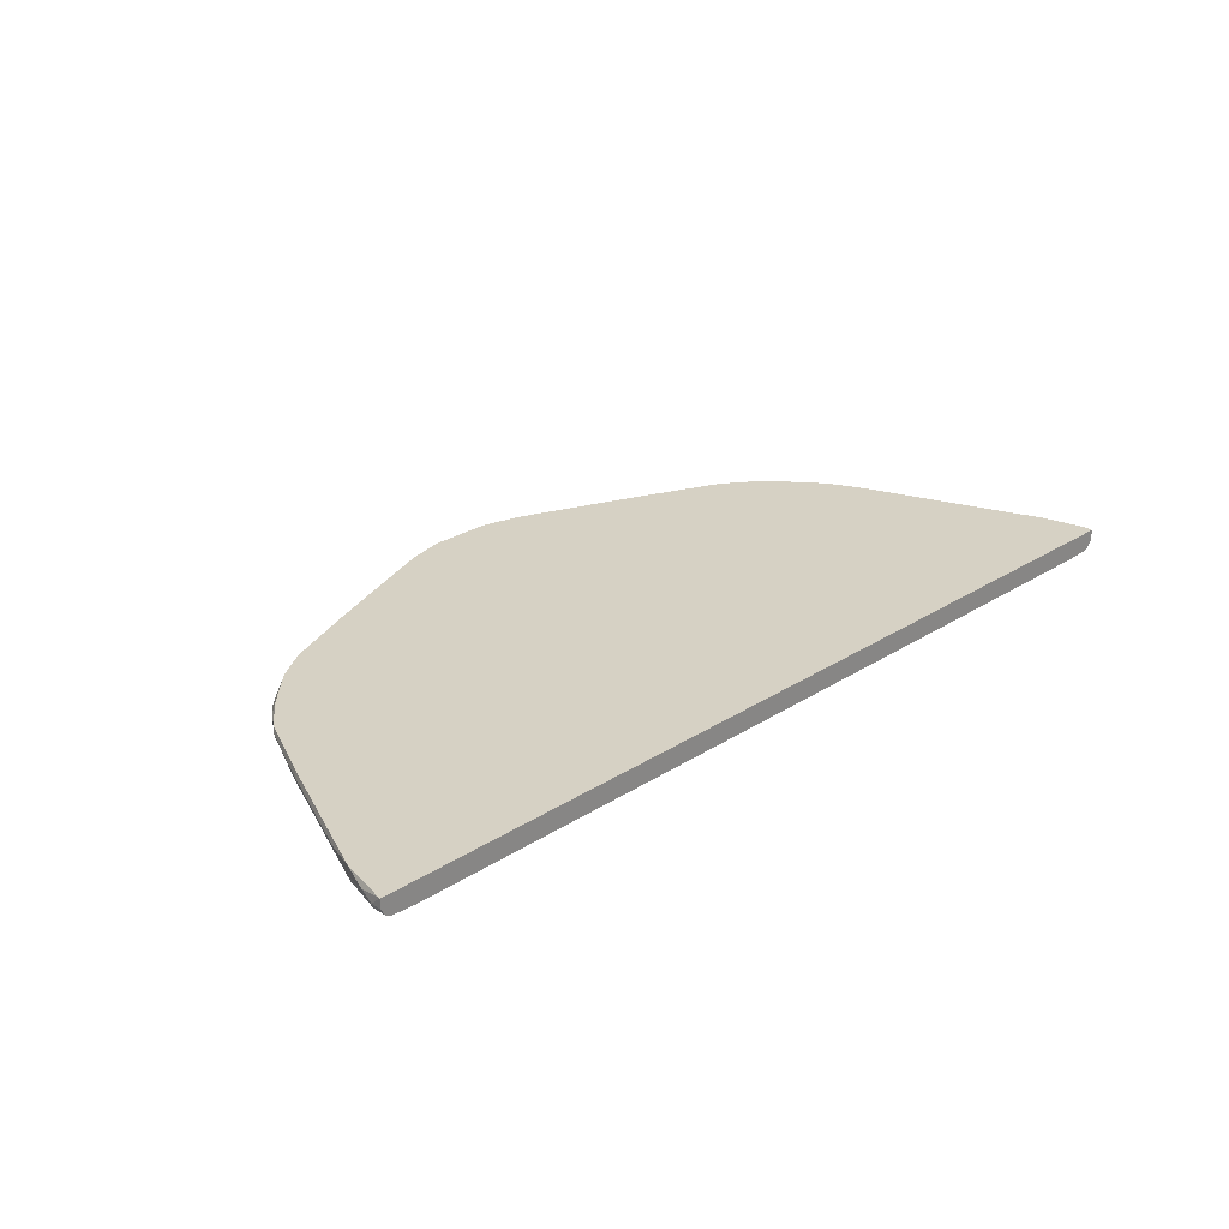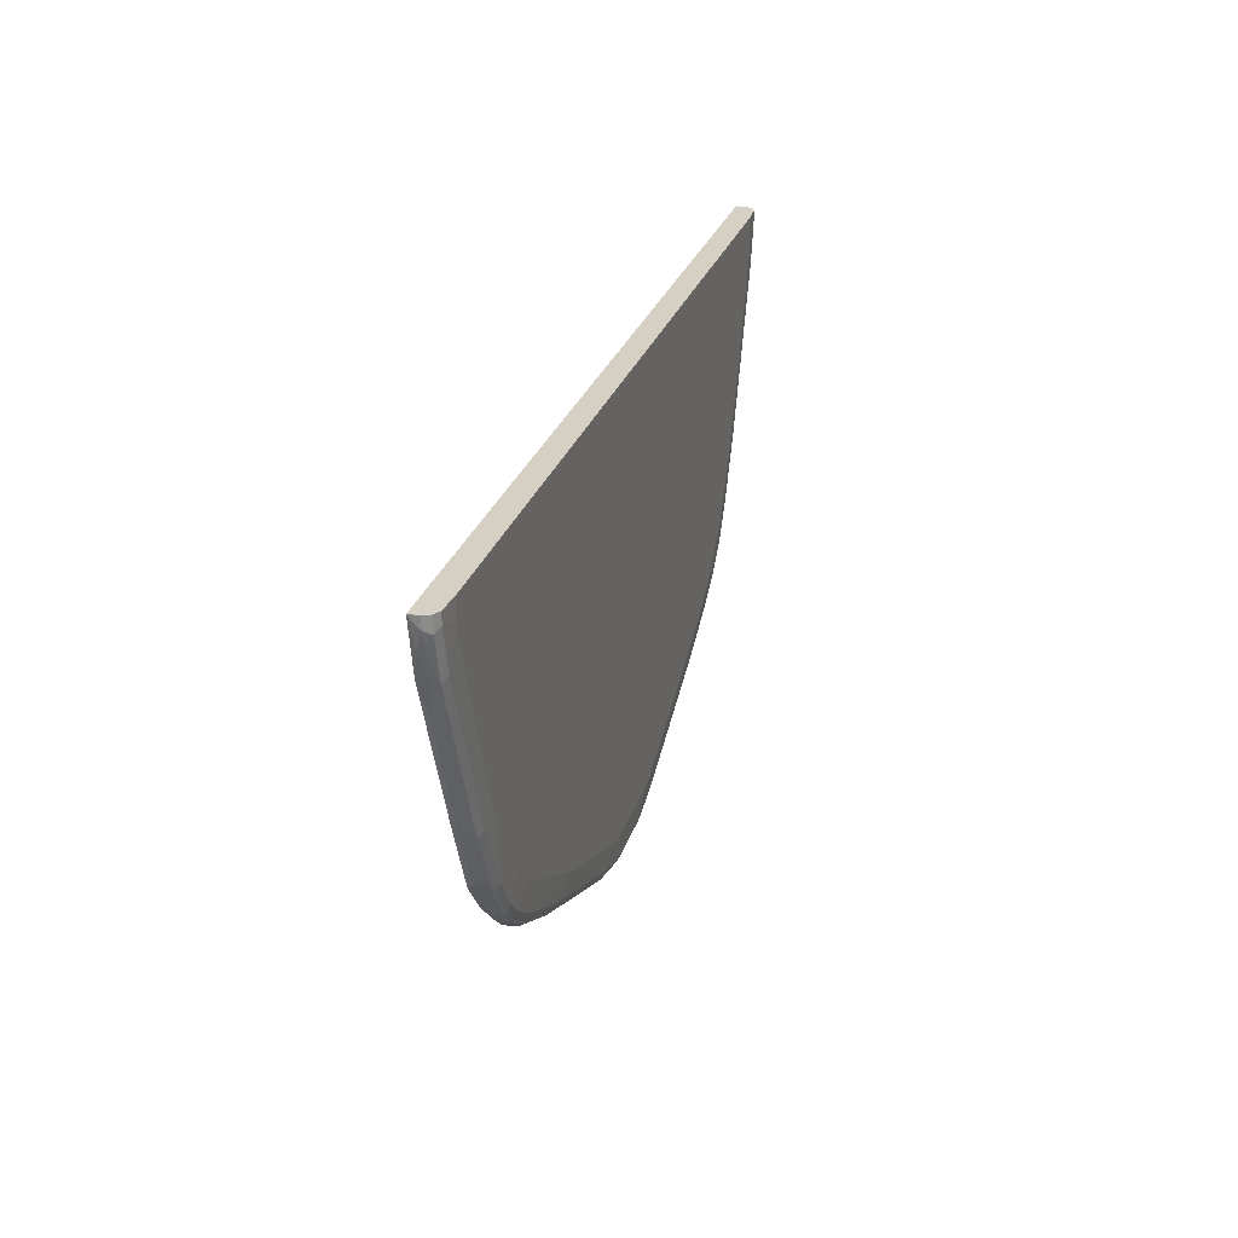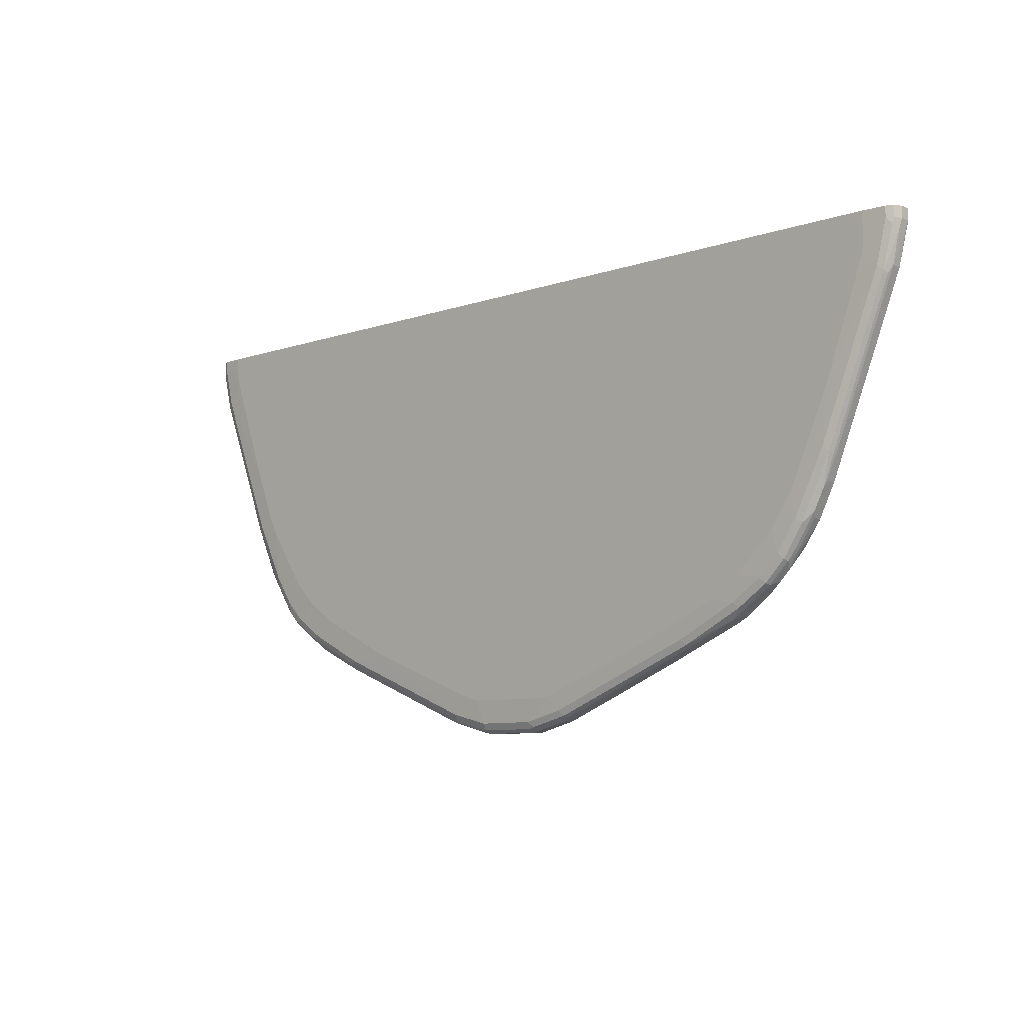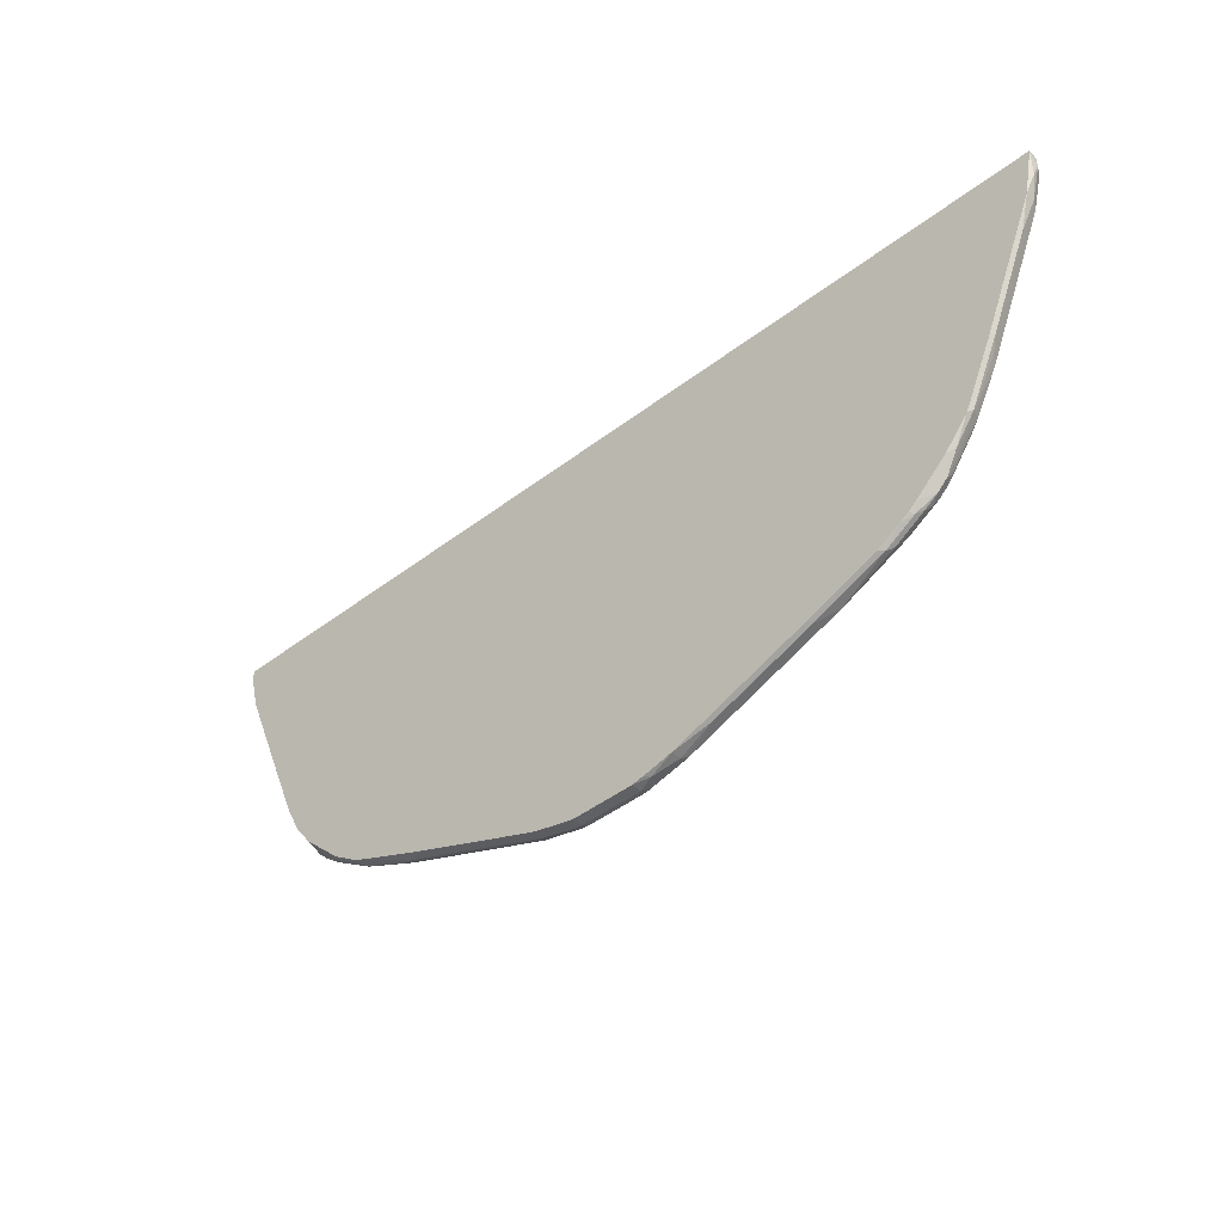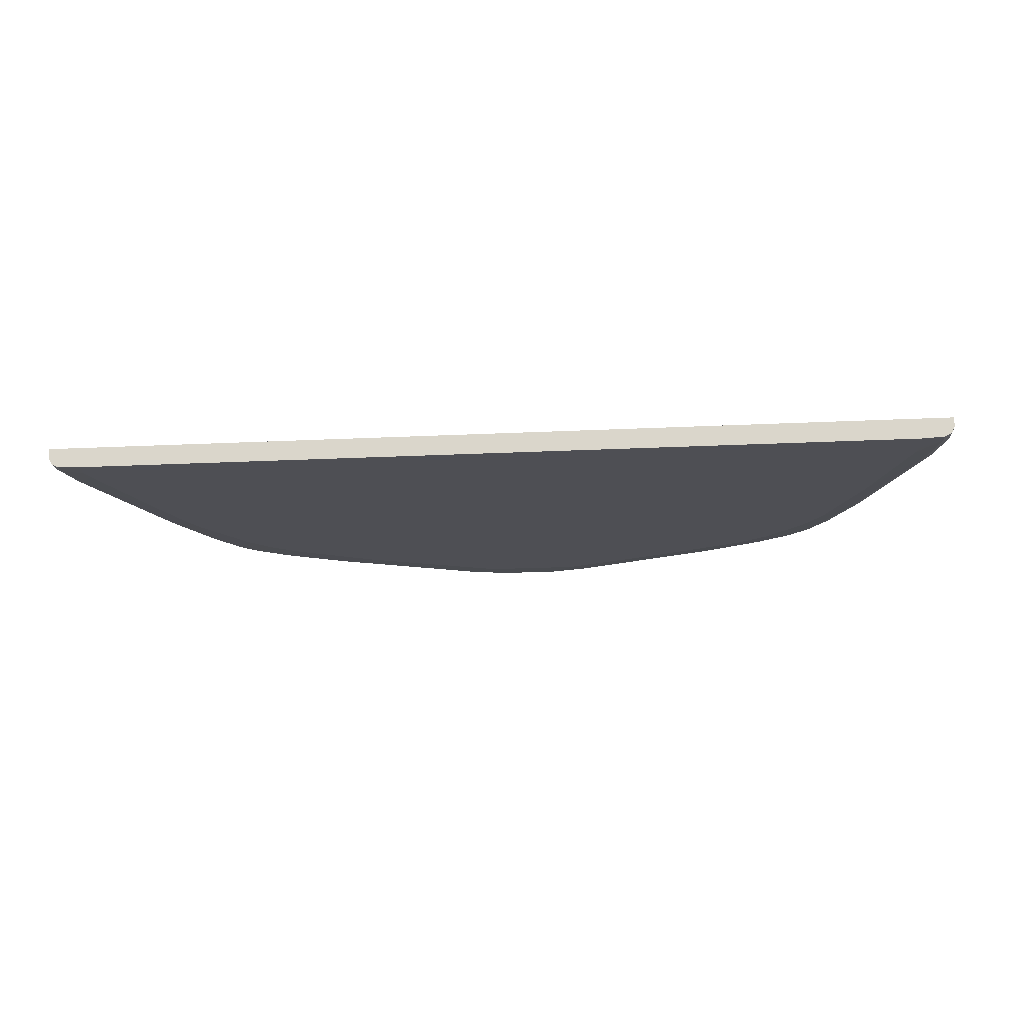
<metadata>
{"format":"obj","ext":"obj","renderer":"f3d","projection":"perspective","resolution":1024,"background":"white","views":[{"elev":27.0,"azim":-44.7,"up":"+Y"},{"elev":26.2,"azim":-74.6,"up":"+Z"},{"elev":-8.2,"azim":43.4,"up":"+Z"},{"elev":-46.3,"azim":-139.1,"up":"+Z"},{"elev":-18.4,"azim":5.6,"up":"+Y"}]}
</metadata>
<code>
v 0.06227 -0.2081 -0.9551
v 0.06433 -0.2081 -0.9547
v 0.06227 -0.2284 -0.9551
v -0.06227 -0.2081 -0.9551
v 0.1453 -0.2081 -0.9344
v 0.07947 -0.2111 -0.9517
v 0.08303 -0.231 -0.95
v 0.06227 -0.2422 -0.9482
v -0.07255 -0.2388 -0.95
v -0.06227 -0.2284 -0.9551
v -0.09331 -0.218 -0.95
v -0.08583 -0.2081 -0.95
v 0.25 -0.2081 -0.8924
v 0.3529 -0.2284 -0.8513
v 0.1453 -0.2284 -0.9344
v 0.07255 -0.244 -0.9448
v 0.1591 -0.2353 -0.9274
v 0.1556 -0.244 -0.924
v -0.06227 -0.2422 -0.9482
v -0.1556 -0.2388 -0.9292
v -0.1453 -0.2284 -0.9344
v -0.1453 -0.2081 -0.9344
v 0.4148 -0.2081 -0.8255
v 0.4118 -0.2111 -0.827
v 0.4566 -0.2284 -0.8097
v 0.4705 -0.2353 -0.8029
v 0.2629 -0.2353 -0.8859
v 0.06227 -0.2492 -0.9344
v -0.06227 -0.2492 -0.9344
v 0.1453 -0.2492 -0.9136
v 0.3633 -0.244 -0.8409
v -0.1453 -0.2422 -0.9274
v -0.2178 -0.218 -0.9084
v -0.1661 -0.244 -0.9162
v -0.3633 -0.2388 -0.8461
v -0.3218 -0.218 -0.8669
v -0.2106 -0.2081 -0.9084
v 0.56 -0.2081 -0.7632
v 0.5571 -0.2111 -0.7648
v 0.5606 -0.231 -0.7631
v 0.4671 -0.244 -0.7994
v 0.5709 -0.2336 -0.7579
v 0.1171 -0.2519 -0.8855
v 0.09537 -0.2519 -0.8873
v -0.04151 -0.2519 -0.8873
v -0.08303 -0.2519 -0.8855
v -0.1038 -0.2519 -0.8804
v -0.1453 -0.2492 -0.9136
v 0.3529 -0.2492 -0.8305
v 0.3871 -0.2519 -0.7816
v 0.2833 -0.2519 -0.8231
v -0.4776 -0.244 -0.7916
v -0.4671 -0.2388 -0.8046
v -0.4256 -0.218 -0.8253
v -0.3143 -0.2081 -0.8669
v 0.5709 -0.2081 -0.7579
v 0.5842 -0.2081 -0.7512
v 0.5814 -0.2258 -0.7527
v 0.5086 -0.244 -0.7787
v 0.4983 -0.2492 -0.7683
v 0.4566 -0.2492 -0.789
v 0.6332 -0.2336 -0.7163
v 0.5952 -0.2353 -0.7406
v 0.5917 -0.244 -0.7371
v -0.3736 -0.2519 -0.7765
v -0.3529 -0.2492 -0.8305
v 0.5324 -0.2519 -0.7193
v -0.4566 -0.2492 -0.789
v -0.4983 -0.2492 -0.7683
v -0.5191 -0.244 -0.7709
v -0.5086 -0.2388 -0.7839
v -0.5814 -0.2284 -0.7553
v -0.5709 -0.218 -0.7631
v -0.4181 -0.2081 -0.8253
v 0.609 -0.2081 -0.7336
v 0.6713 -0.2215 -0.6921
v 0.6436 -0.2258 -0.7111
v 0.5814 -0.2492 -0.7267
v 0.6575 -0.2353 -0.699
v 0.6539 -0.244 -0.6956
v -0.4983 -0.2519 -0.7142
v 0.6436 -0.2492 -0.6852
v 0.5946 -0.2519 -0.6778
v -0.5814 -0.2492 -0.7267
v -0.6021 -0.244 -0.7293
v -0.5917 -0.2388 -0.7423
v -0.6539 -0.2388 -0.7008
v -0.6436 -0.2284 -0.7137
v -0.6332 -0.218 -0.7215
v -0.609 -0.2081 -0.7336
v -0.5634 -0.2081 -0.7631
v 0.6332 -0.2081 -0.7163
v 0.6646 -0.2081 -0.6854
v 0.6921 -0.2215 -0.6713
v 0.699 -0.2353 -0.6575
v 0.6436 -0.2081 -0.7061
v 0.6954 -0.244 -0.654
v -0.5399 -0.2519 -0.6935
v 0.6851 -0.2492 -0.6436
v 0.6362 -0.2519 -0.6363
v -0.6436 -0.2492 -0.6852
v -0.6644 -0.244 -0.6878
v -0.6713 -0.2284 -0.6921
v -0.6434 -0.2081 -0.7064
v -0.6261 -0.2081 -0.7213
v 0.6853 -0.2081 -0.6646
v 0.7061 -0.2081 -0.6436
v 0.7164 -0.2081 -0.6332
v 0.7336 -0.2081 -0.6091
v 0.7512 -0.2081 -0.5842
v 0.7111 -0.2258 -0.6436
v 0.7164 -0.2336 -0.6332
v 0.7371 -0.244 -0.5918
v -0.6021 -0.2519 -0.652
v 0.6777 -0.2519 -0.5947
v 0.7267 -0.2492 -0.5814
v -0.6534 -0.2519 -0.6007
v -0.6851 -0.2492 -0.6436
v -0.6851 -0.244 -0.667
v -0.6853 -0.2081 -0.6646
v -0.6646 -0.2081 -0.6853
v -0.6921 -0.2284 -0.6713
v 0.7579 -0.2081 -0.571
v 0.7527 -0.2258 -0.5814
v 0.7579 -0.2336 -0.571
v 0.7786 -0.2336 -0.5295
v 0.7994 -0.244 -0.4672
v 0.7192 -0.2519 -0.5324
v 0.7889 -0.2492 -0.4568
v -0.7364 -0.2519 -0.4763
v -0.7267 -0.2492 -0.5814
v -0.7267 -0.244 -0.6048
v -0.699 -0.2422 -0.6505
v -0.6954 -0.2388 -0.6592
v -0.7057 -0.2081 -0.6441
v -0.7164 -0.2388 -0.628
v -0.7371 -0.2388 -0.597
v -0.7336 -0.2284 -0.6091
v -0.7214 -0.218 -0.6332
v -0.7065 -0.2081 -0.6433
v 0.7648 -0.2111 -0.5572
v 0.7786 -0.2081 -0.5295
v 0.7841 -0.2081 -0.5186
v 0.7856 -0.2111 -0.5156
v 0.7837 -0.231 -0.5191
v 0.8028 -0.2353 -0.4707
v 0.8409 -0.244 -0.3635
v 0.8024 -0.2519 -0.3456
v 0.8304 -0.2492 -0.3531
v -0.7571 -0.2519 -0.4347
v -0.7889 -0.2492 -0.4568
v -0.8028 -0.2422 -0.4638
v -0.7405 -0.2422 -0.5883
v -0.7579 -0.2388 -0.5658
v -0.7629 -0.218 -0.571
v -0.7336 -0.2081 -0.6091
v -0.7555 -0.2081 -0.5809
v -0.7553 -0.2081 -0.5812
v 0.8929 -0.2081 -0.2488
v 0.8097 -0.2284 -0.4568
v 0.8512 -0.2284 -0.3531
v 0.9273 -0.2353 -0.1593
v 0.9239 -0.244 -0.1558
v 0.9135 -0.2492 -0.1454
v 0.8854 -0.2519 -0.1172
v -0.7987 -0.2519 -0.3308
v -0.8304 -0.2492 -0.3531
v -0.7629 -0.2284 -0.5632
v -0.9273 -0.2422 -0.1523
v -0.8669 -0.2284 -0.3141
v -0.8669 -0.218 -0.3219
v -0.8097 -0.2284 -0.4568
v -0.8252 -0.218 -0.4257
v -0.8179 -0.2081 -0.4357
v 0.9342 -0.2081 -0.1454
v 0.9342 -0.2284 -0.1454
v 0.9499 -0.231 -0.08311
v 0.9447 -0.244 -0.07272
v 0.9342 -0.2492 -0.06232
v 0.8873 -0.2519 -0.09556
v -0.8817 -0.2519 -0.1025
v -0.9135 -0.2492 -0.1454
v -0.9481 -0.2422 -0.06922
v -0.9499 -0.2284 -0.08571
v -0.9342 -0.2284 -0.1454
v -0.9084 -0.2284 -0.2102
v -0.9084 -0.218 -0.218
v -0.8929 -0.2081 -0.2488
v 0.9501 -0.2081 -0.08266
v 0.9516 -0.2111 -0.07962
v 0.9552 -0.2284 -0.06232
v 0.9481 -0.2422 -0.06232
v 0.9481 -0.2422 -0.03992
v 0.9469 -0.2428 -0.03992
v 0.9342 -0.2492 -0.03992
v 0.8873 -0.2519 -0.03992
v -0.8873 -0.2519 -0.08033
v -0.9342 -0.2492 -0.06232
v -0.9361 -0.2483 -0.03992
v -0.9481 -0.2422 -0.03992
v -0.9552 -0.2284 -0.06232
v -0.9499 -0.218 -0.0935
v -0.9342 -0.2081 -0.1454
v 0.9552 -0.2081 -0.06232
v 0.9552 -0.2284 -0.03992
v -0.8873 -0.2519 -0.03992
v -0.9342 -0.2492 -0.03992
v -0.9552 -0.2284 -0.03992
v -0.9552 -0.2081 -0.04154
v 0.9552 -0.2081 -0.03992
v -0.9552 -0.2081 -0.03992
f 120 122 135
f 122 134 136
f 122 139 140
f 122 137 138
f 122 138 155
f 122 155 139
f 119 133 134
f 122 136 137
f 119 153 133
f 112 125 113
f 118 132 119
f 118 131 132
f 118 130 131
f 117 130 118
f 116 129 128
f 113 129 116
f 113 127 129
f 113 126 127
f 113 125 126
f 122 140 135
f 111 125 112
f 119 132 153
f 123 141 125
f 127 149 129
f 123 142 141
f 138 154 155
f 111 124 125
f 137 154 138
f 137 153 154
f 133 136 134
f 133 137 136
f 133 153 137
f 131 153 132
f 131 152 153
f 131 151 152
f 123 125 124
f 130 151 131
f 129 149 148
f 128 129 148
f 127 147 149
f 127 146 147
f 126 141 143
f 126 146 127
f 126 145 146
f 126 144 145
f 126 143 144
f 125 141 126
f 130 150 151
f 110 124 111
f 89 105 90
f 103 122 120
f 85 87 86
f 85 102 87
f 84 102 85
f 84 101 102
f 84 114 101
f 84 98 114
f 82 100 83
f 82 115 100
f 82 99 115
f 80 99 82
f 87 102 103
f 80 97 99
f 79 95 80
f 76 96 93
f 76 92 96
f 76 79 77
f 76 95 79
f 76 94 95
f 76 106 94
f 76 93 106
f 75 92 76
f 73 90 91
f 80 95 97
f 87 103 88
f 88 103 89
f 89 103 104
f 103 121 104
f 103 120 121
f 102 122 103
f 102 119 122
f 101 119 102
f 101 118 119
f 101 117 118
f 101 114 117
f 99 128 115
f 99 116 128
f 99 113 116
f 97 113 99
f 95 113 97
f 95 112 113
f 95 111 112
f 94 111 95
f 94 110 111
f 94 109 110
f 94 108 109
f 94 107 108
f 94 106 107
f 139 156 140
f 89 104 105
f 110 123 124
f 139 155 157
f 152 182 169
f 139 158 156
f 184 202 185
f 184 201 202
f 183 198 199
f 183 201 184
f 183 208 201
f 183 200 208
f 183 199 200
f 182 197 198
f 181 197 182
f 179 196 180
f 185 202 203
f 179 195 196
f 178 194 195
f 178 193 194
f 178 192 193
f 177 192 178
f 177 191 192
f 177 190 191
f 176 190 177
f 175 190 176
f 175 189 190
f 171 188 174
f 178 195 179
f 185 203 187
f 185 187 186
f 187 203 188
f 202 209 203
f 201 209 202
f 201 211 209
f 201 208 211
f 198 207 199
f 197 207 198
f 197 206 207
f 193 195 194
f 193 196 195
f 193 206 196
f 193 207 206
f 193 199 207
f 193 200 199
f 193 208 200
f 193 211 208
f 193 210 211
f 193 205 210
f 191 193 192
f 191 205 193
f 191 210 205
f 191 204 210
f 190 204 191
f 189 204 190
f 171 187 188
f 139 157 158
f 171 173 172
f 170 187 171
f 73 89 90
f 152 167 182
f 152 154 153
f 152 168 154
f 152 155 168
f 151 167 152
f 150 167 151
f 150 182 167
f 150 166 182
f 148 164 165
f 152 169 186
f 148 149 164
f 147 163 164
f 147 162 163
f 146 162 147
f 146 161 162
f 146 160 161
f 145 160 146
f 144 160 145
f 144 159 160
f 143 159 144
f 141 142 143
f 147 164 149
f 152 186 170
f 152 170 171
f 152 171 172
f 170 186 187
f 169 185 186
f 169 184 185
f 169 183 184
f 169 198 183
f 169 182 198
f 166 181 182
f 165 179 180
f 164 179 165
f 163 179 164
f 163 178 179
f 163 177 178
f 162 177 163
f 162 176 177
f 161 176 162
f 159 161 160
f 159 176 161
f 159 175 176
f 155 174 157
f 155 173 174
f 155 172 173
f 154 168 155
f 152 172 155
f 171 174 173
f 72 89 73
f 119 134 122
f 72 87 88
f 13 24 25
f 13 23 24
f 11 22 12
f 11 21 22
f 9 21 11
f 9 20 21
f 9 32 20
f 9 19 32
f 9 11 10
f 8 16 19
f 13 25 14
f 8 19 9
f 7 17 18
f 7 15 17
f 7 16 8
f 6 15 7
f 5 15 6
f 5 14 15
f 5 13 14
f 4 11 12
f 4 10 11
f 3 9 10
f 7 18 16
f 3 8 9
f 14 25 26
f 14 27 15
f 25 40 26
f 25 39 40
f 25 38 39
f 23 25 24
f 23 38 25
f 22 33 37
f 21 33 22
f 20 36 33
f 20 35 36
f 20 34 35
f 14 26 27
f 20 32 34
f 19 48 32
f 19 29 48
f 18 31 30
f 18 27 31
f 17 27 18
f 16 29 19
f 16 28 29
f 16 30 28
f 16 18 30
f 15 27 17
f 20 33 21
f 3 7 8
f 3 6 7
f 2 6 3
f 1 188 203
f 1 174 188
f 1 157 174
f 1 158 157
f 1 156 158
f 1 140 156
f 1 135 140
f 1 120 135
f 1 121 120
f 1 104 121
f 1 203 209
f 1 105 104
f 72 88 89
f 1 74 91
f 1 55 74
f 1 37 55
f 1 22 37
f 1 12 22
f 1 4 12
f 1 10 4
f 1 3 10
f 1 2 3
f 1 90 105
f 1 209 211
f 1 211 210
f 1 210 204
f 2 5 6
f 1 5 2
f 1 13 5
f 1 23 13
f 1 38 23
f 1 56 38
f 1 57 56
f 1 75 57
f 1 92 75
f 1 96 92
f 1 93 96
f 1 106 93
f 1 107 106
f 1 108 107
f 1 109 108
f 1 110 109
f 1 123 110
f 1 142 123
f 1 143 142
f 1 159 143
f 1 175 159
f 1 189 175
f 1 204 189
f 26 41 31
f 26 31 27
f 1 91 90
f 26 42 41
f 53 73 54
f 53 72 73
f 53 71 72
f 52 71 53
f 52 70 71
f 52 69 70
f 52 68 69
f 52 66 68
f 50 61 67
f 49 61 50
f 54 73 91
f 48 66 52
f 47 65 48
f 43 45 44
f 43 46 45
f 43 47 46
f 43 65 47
f 43 81 65
f 43 98 81
f 43 114 98
f 43 117 114
f 43 130 117
f 48 65 66
f 54 91 74
f 57 75 76
f 57 76 77
f 26 40 42
f 72 86 87
f 71 86 72
f 70 86 71
f 70 85 86
f 69 85 70
f 69 84 85
f 69 98 84
f 69 81 98
f 67 82 83
f 67 78 82
f 65 69 68
f 65 81 69
f 65 68 66
f 64 82 78
f 64 80 82
f 63 79 80
f 62 77 79
f 60 78 67
f 60 67 61
f 59 78 60
f 59 64 78
f 57 77 58
f 43 150 130
f 43 166 150
f 63 80 64
f 43 197 181
f 36 74 55
f 36 54 74
f 35 54 36
f 35 53 54
f 35 52 53
f 34 52 35
f 34 48 52
f 33 36 37
f 32 48 34
f 31 61 49
f 36 55 37
f 31 41 61
f 30 50 51
f 30 31 49
f 29 47 48
f 29 46 47
f 29 45 46
f 28 45 29
f 28 44 45
f 28 43 44
f 43 181 166
f 28 30 43
f 30 51 43
f 38 56 39
f 30 49 50
f 40 56 57
f 43 196 206
f 39 56 40
f 43 206 197
f 43 180 196
f 43 165 180
f 43 148 165
f 43 128 148
f 43 100 115
f 43 83 100
f 43 67 83
f 43 50 67
f 43 51 50
f 43 115 128
f 42 63 64
f 41 59 60
f 42 64 59
f 40 57 58
f 41 60 61
f 40 58 42
f 42 58 77
f 41 42 59
f 42 62 79
f 42 79 63
f 42 77 62

</code>
